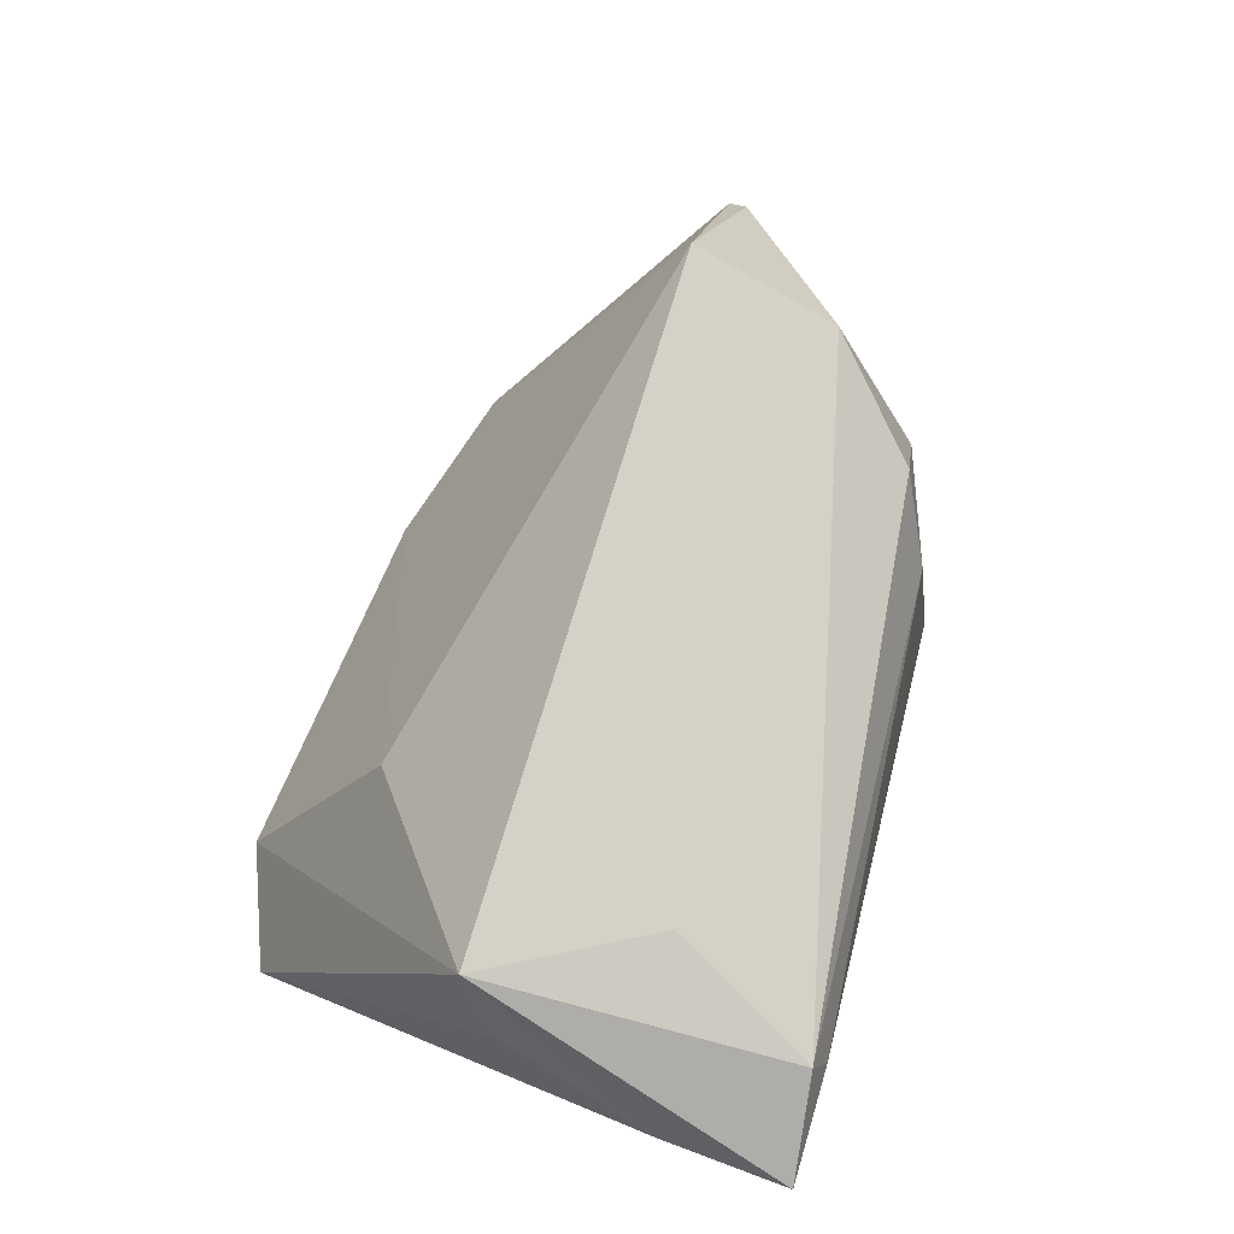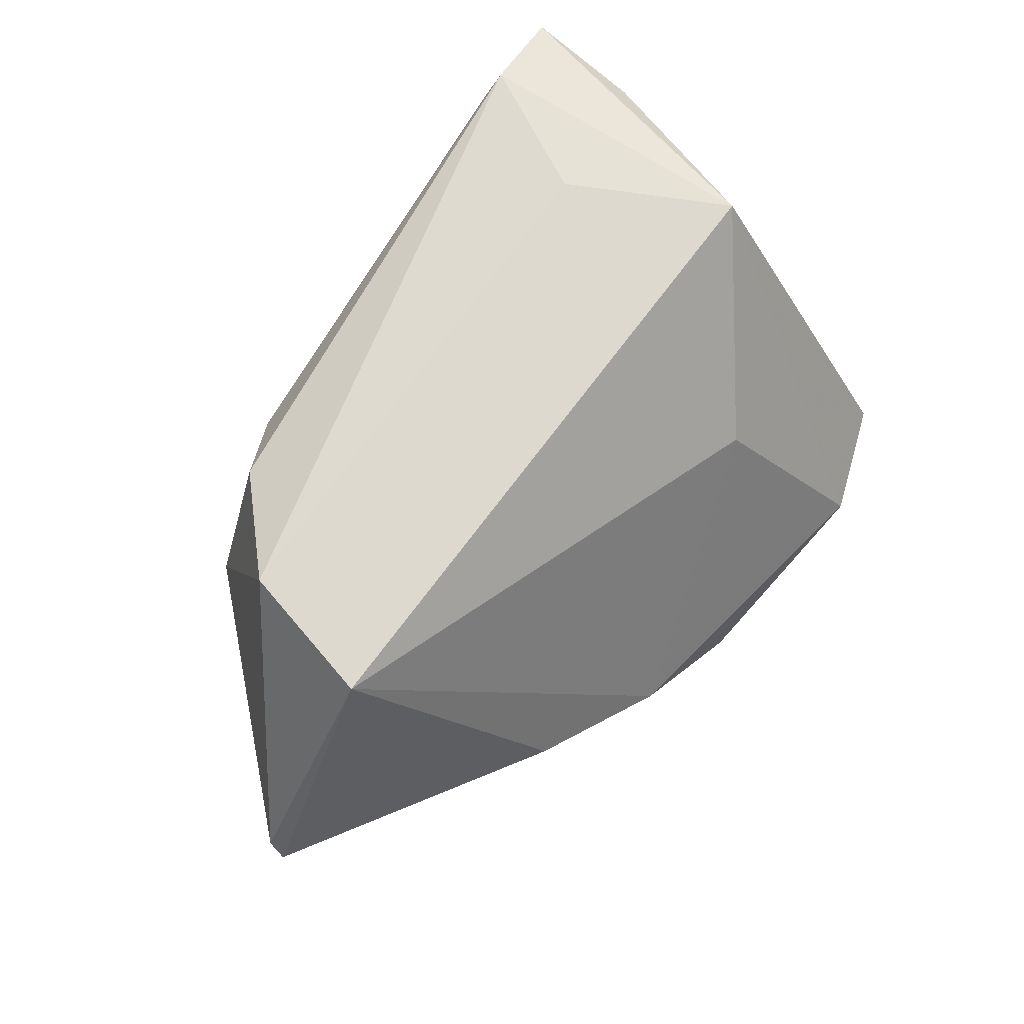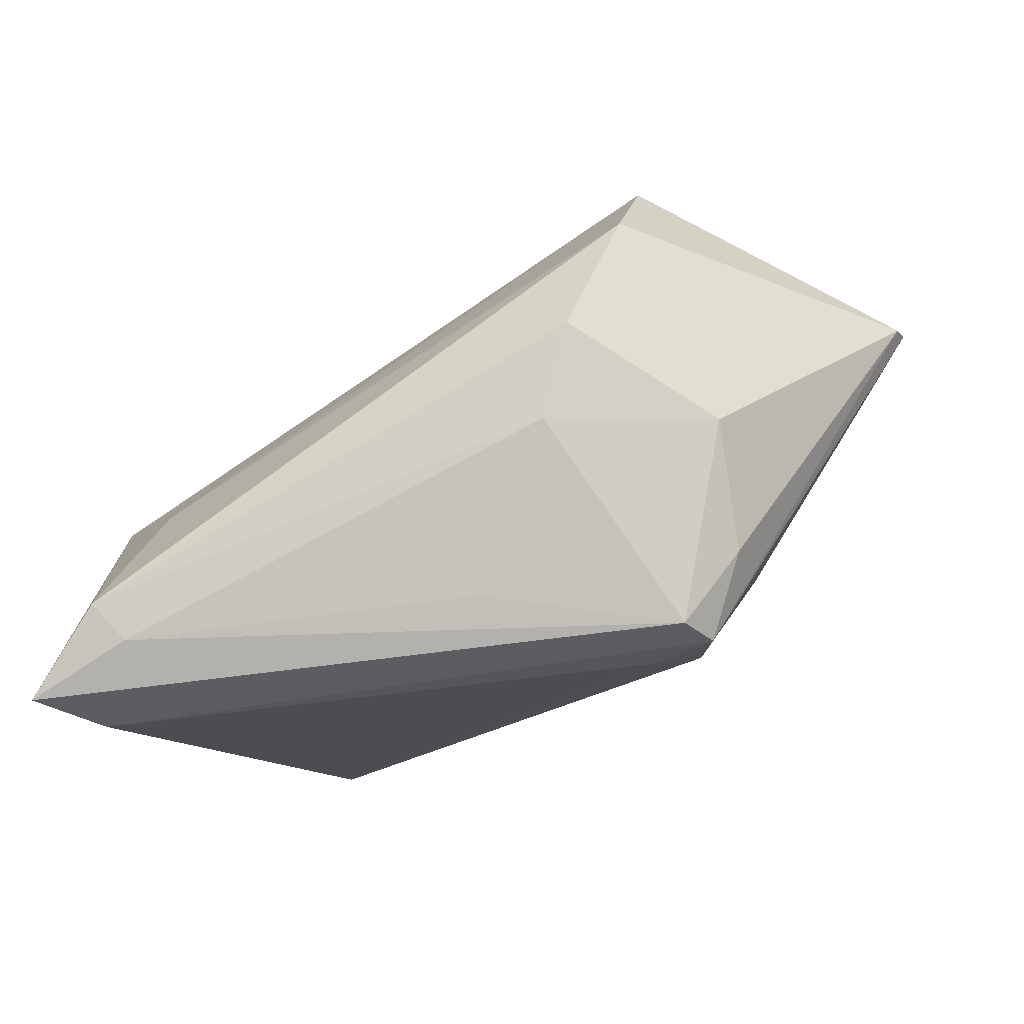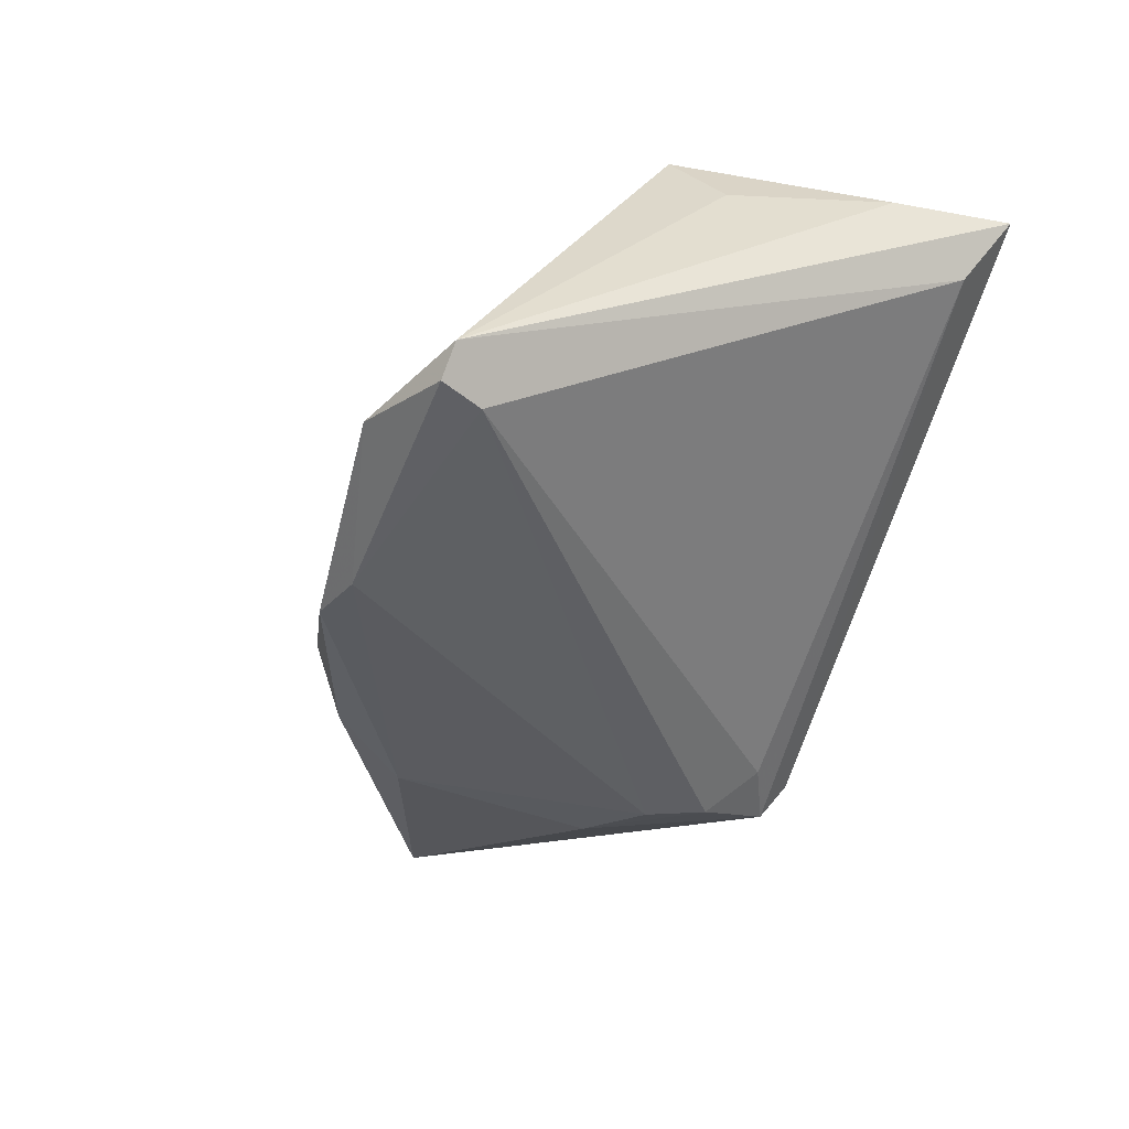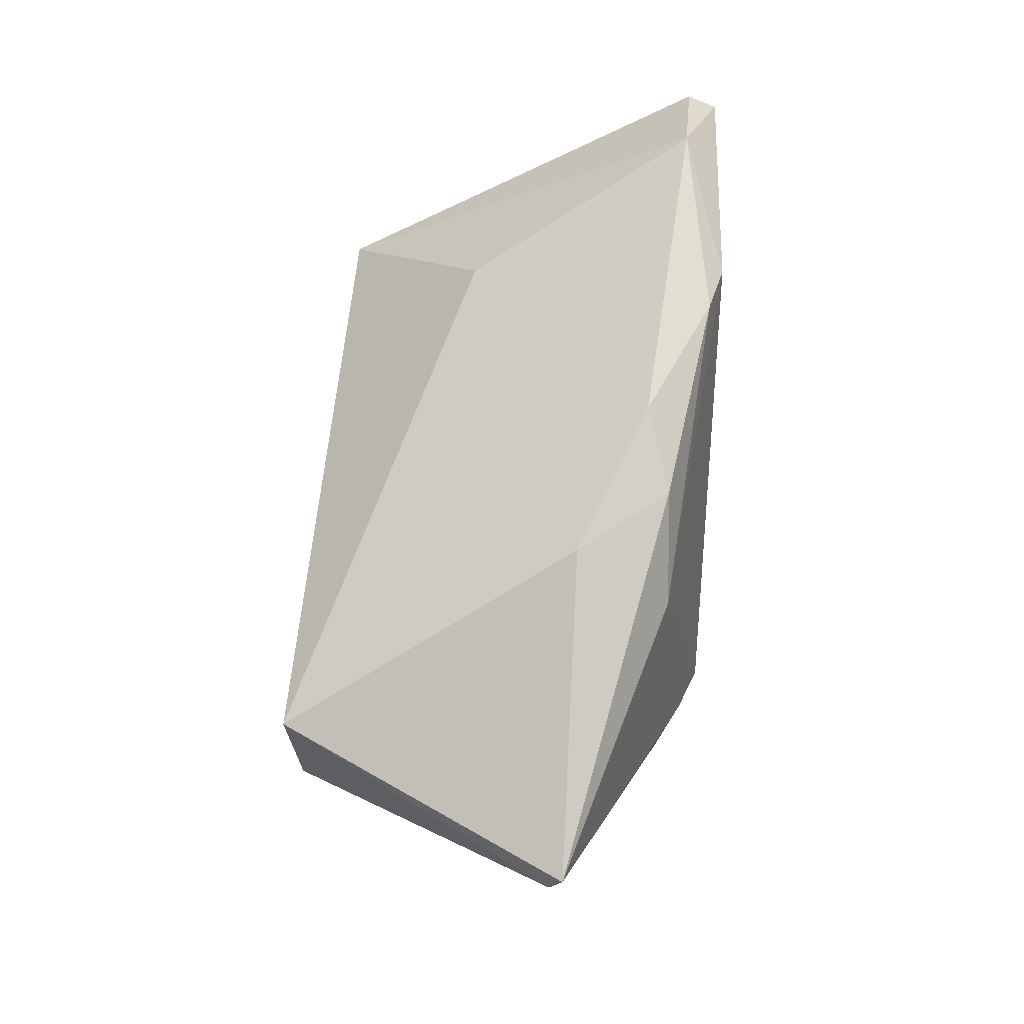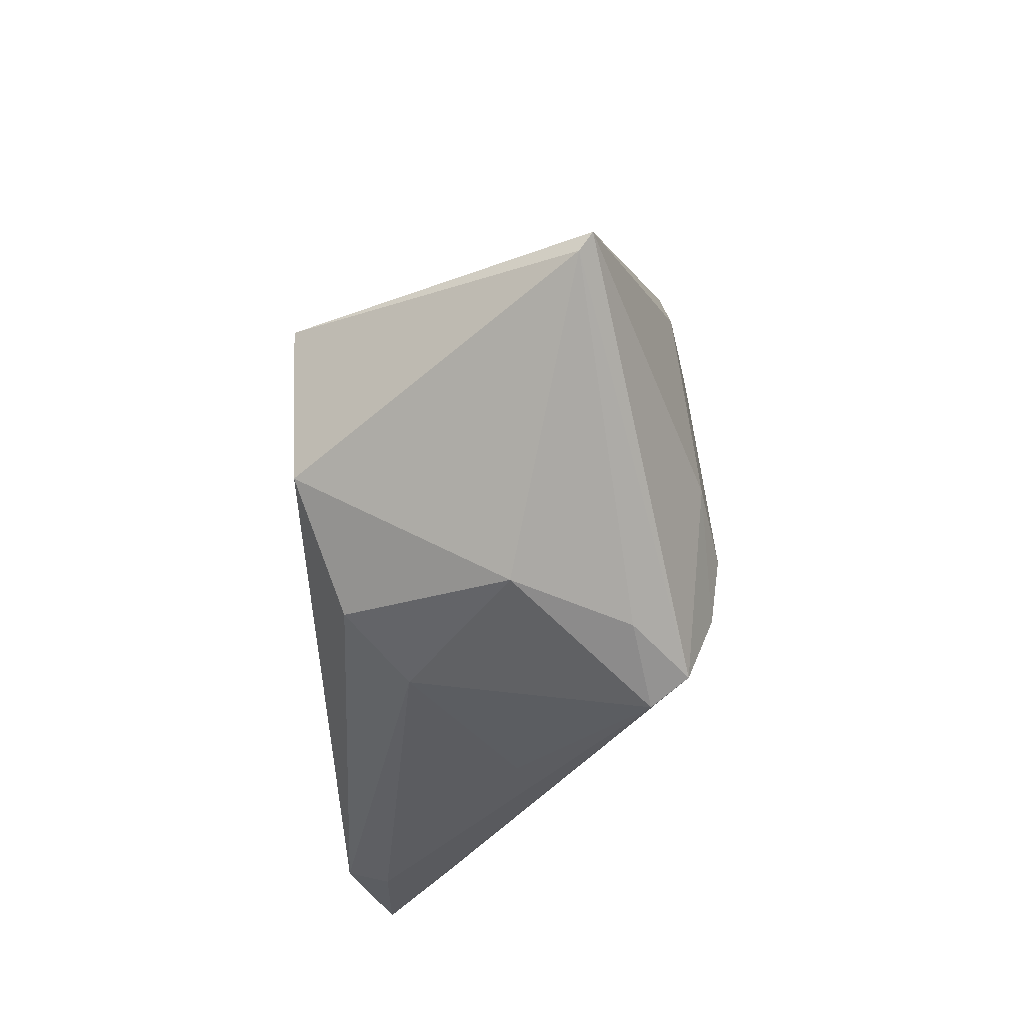
<metadata>
{"format":"obj","ext":"obj","renderer":"f3d","projection":"perspective","resolution":1024,"background":"white","views":[{"elev":78.5,"azim":-73.5,"up":"+Z"},{"elev":71.6,"azim":126.0,"up":"+Z"},{"elev":-79.3,"azim":33.6,"up":"+Y"},{"elev":-41.7,"azim":-110.3,"up":"+Z"},{"elev":51.3,"azim":93.6,"up":"+Y"},{"elev":-31.5,"azim":90.4,"up":"+Y"}]}
</metadata>
<code>
v 0.01123 -0.02216 -0.02351
v -0.04776 -0.001368 0.01505
v 0.02136 -0.01037 -0.02217
v 0.01195 -0.03023 0.01174
v -0.05258 -0.01956 0.01594
v 0.01992 -0.02575 0.01879
v 0.02213 0.02143 -0.008756
v -0.04186 -0.03224 0.0225
v -0.004871 -0.03343 -0.0005912
v 0.01297 -0.01511 -0.02446
v -0.05004 -0.0288 0.00942
v 0.0352 0.002414 0.02448
v -0.04541 0.02938 -0.02351
v -0.04306 0.003254 0.02407
v 0.02273 0.01302 -0.01949
v 0.02201 -0.02833 -0.01364
v -0.03383 0.03389 -0.01969
v 0.05353 0.001969 -0.008955
v -0.048 0.02879 -0.02021
v -0.05353 -0.03389 0.01729
v -0.04076 -0.03389 0.0172
v -0.007717 0.03098 -0.02286
v 0.01428 0.02285 -0.01889
v 0.01404 -0.03083 -0.02023
v -0.01512 0.02936 -0.02448
v 0.03105 -0.01458 0.024
v -0.0433 0.02451 -0.02365
v -0.03293 -0.01564 0.02448
v 0.006522 -0.02717 -0.01965
v 0.05311 -0.0002053 -0.007469
v -0.02374 0.01916 0.006215
v 0.01269 -0.03389 -0.0159
v 0.006077 0.02794 -0.01605
v 0.02832 -0.02605 5.52e-06
f 7 12 18
f 7 33 12
f 12 33 31
f 31 14 12
f 29 11 27
f 24 11 29
f 27 25 10
f 25 15 10
f 5 14 2
f 2 19 5
f 14 19 2
f 27 11 13
f 11 19 13
f 13 25 27
f 17 31 33
f 17 13 19
f 17 19 14
f 14 31 17
f 25 13 17
f 5 19 20
f 20 19 11
f 20 14 5
f 24 16 32
f 32 16 34
f 21 20 32
f 32 11 24
f 32 20 11
f 4 32 34
f 30 24 18
f 30 16 24
f 34 16 30
f 30 26 34
f 18 12 30
f 12 26 30
f 18 15 23
f 23 7 18
f 33 7 23
f 27 10 1
f 1 29 27
f 24 29 1
f 3 15 18
f 3 10 15
f 18 24 3
f 24 1 3
f 3 1 10
f 22 17 33
f 25 17 22
f 33 23 22
f 22 15 25
f 22 23 15
f 14 20 8
f 8 20 21
f 21 4 8
f 34 26 6
f 6 4 34
f 26 8 6
f 6 8 4
f 21 32 9
f 9 4 21
f 32 4 9
f 14 8 28
f 28 8 26
f 12 14 28
f 28 26 12

</code>
